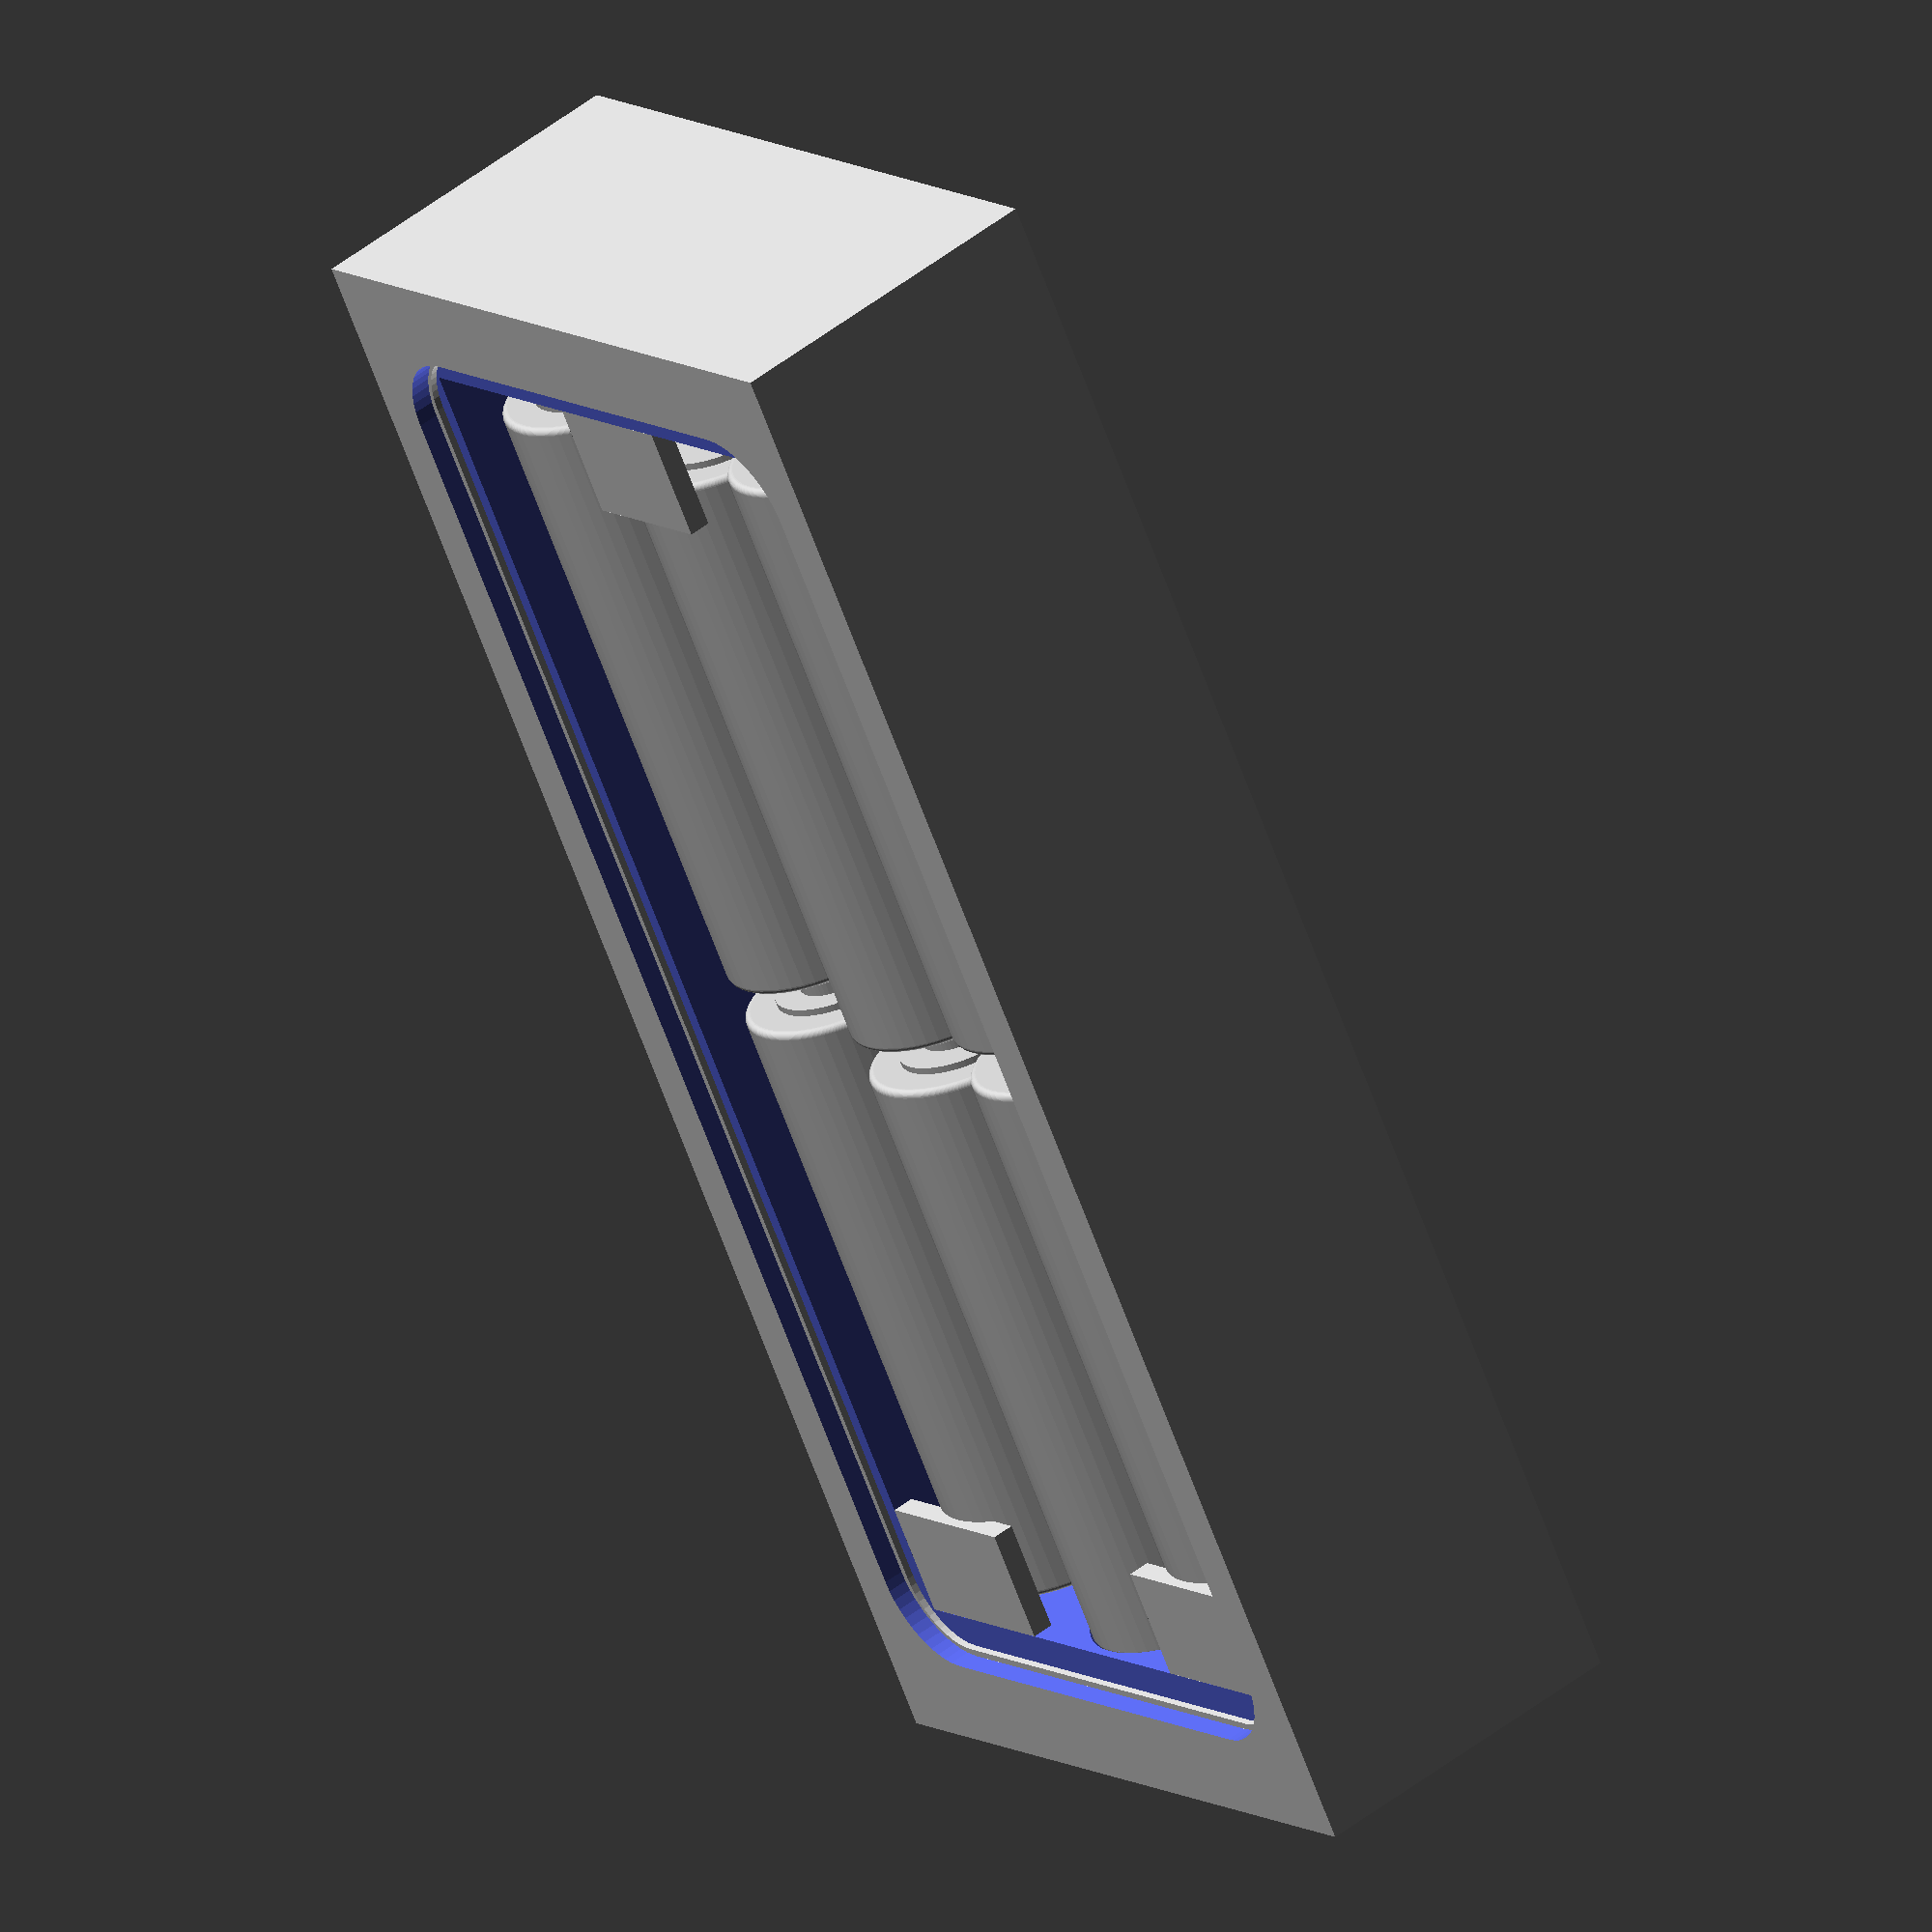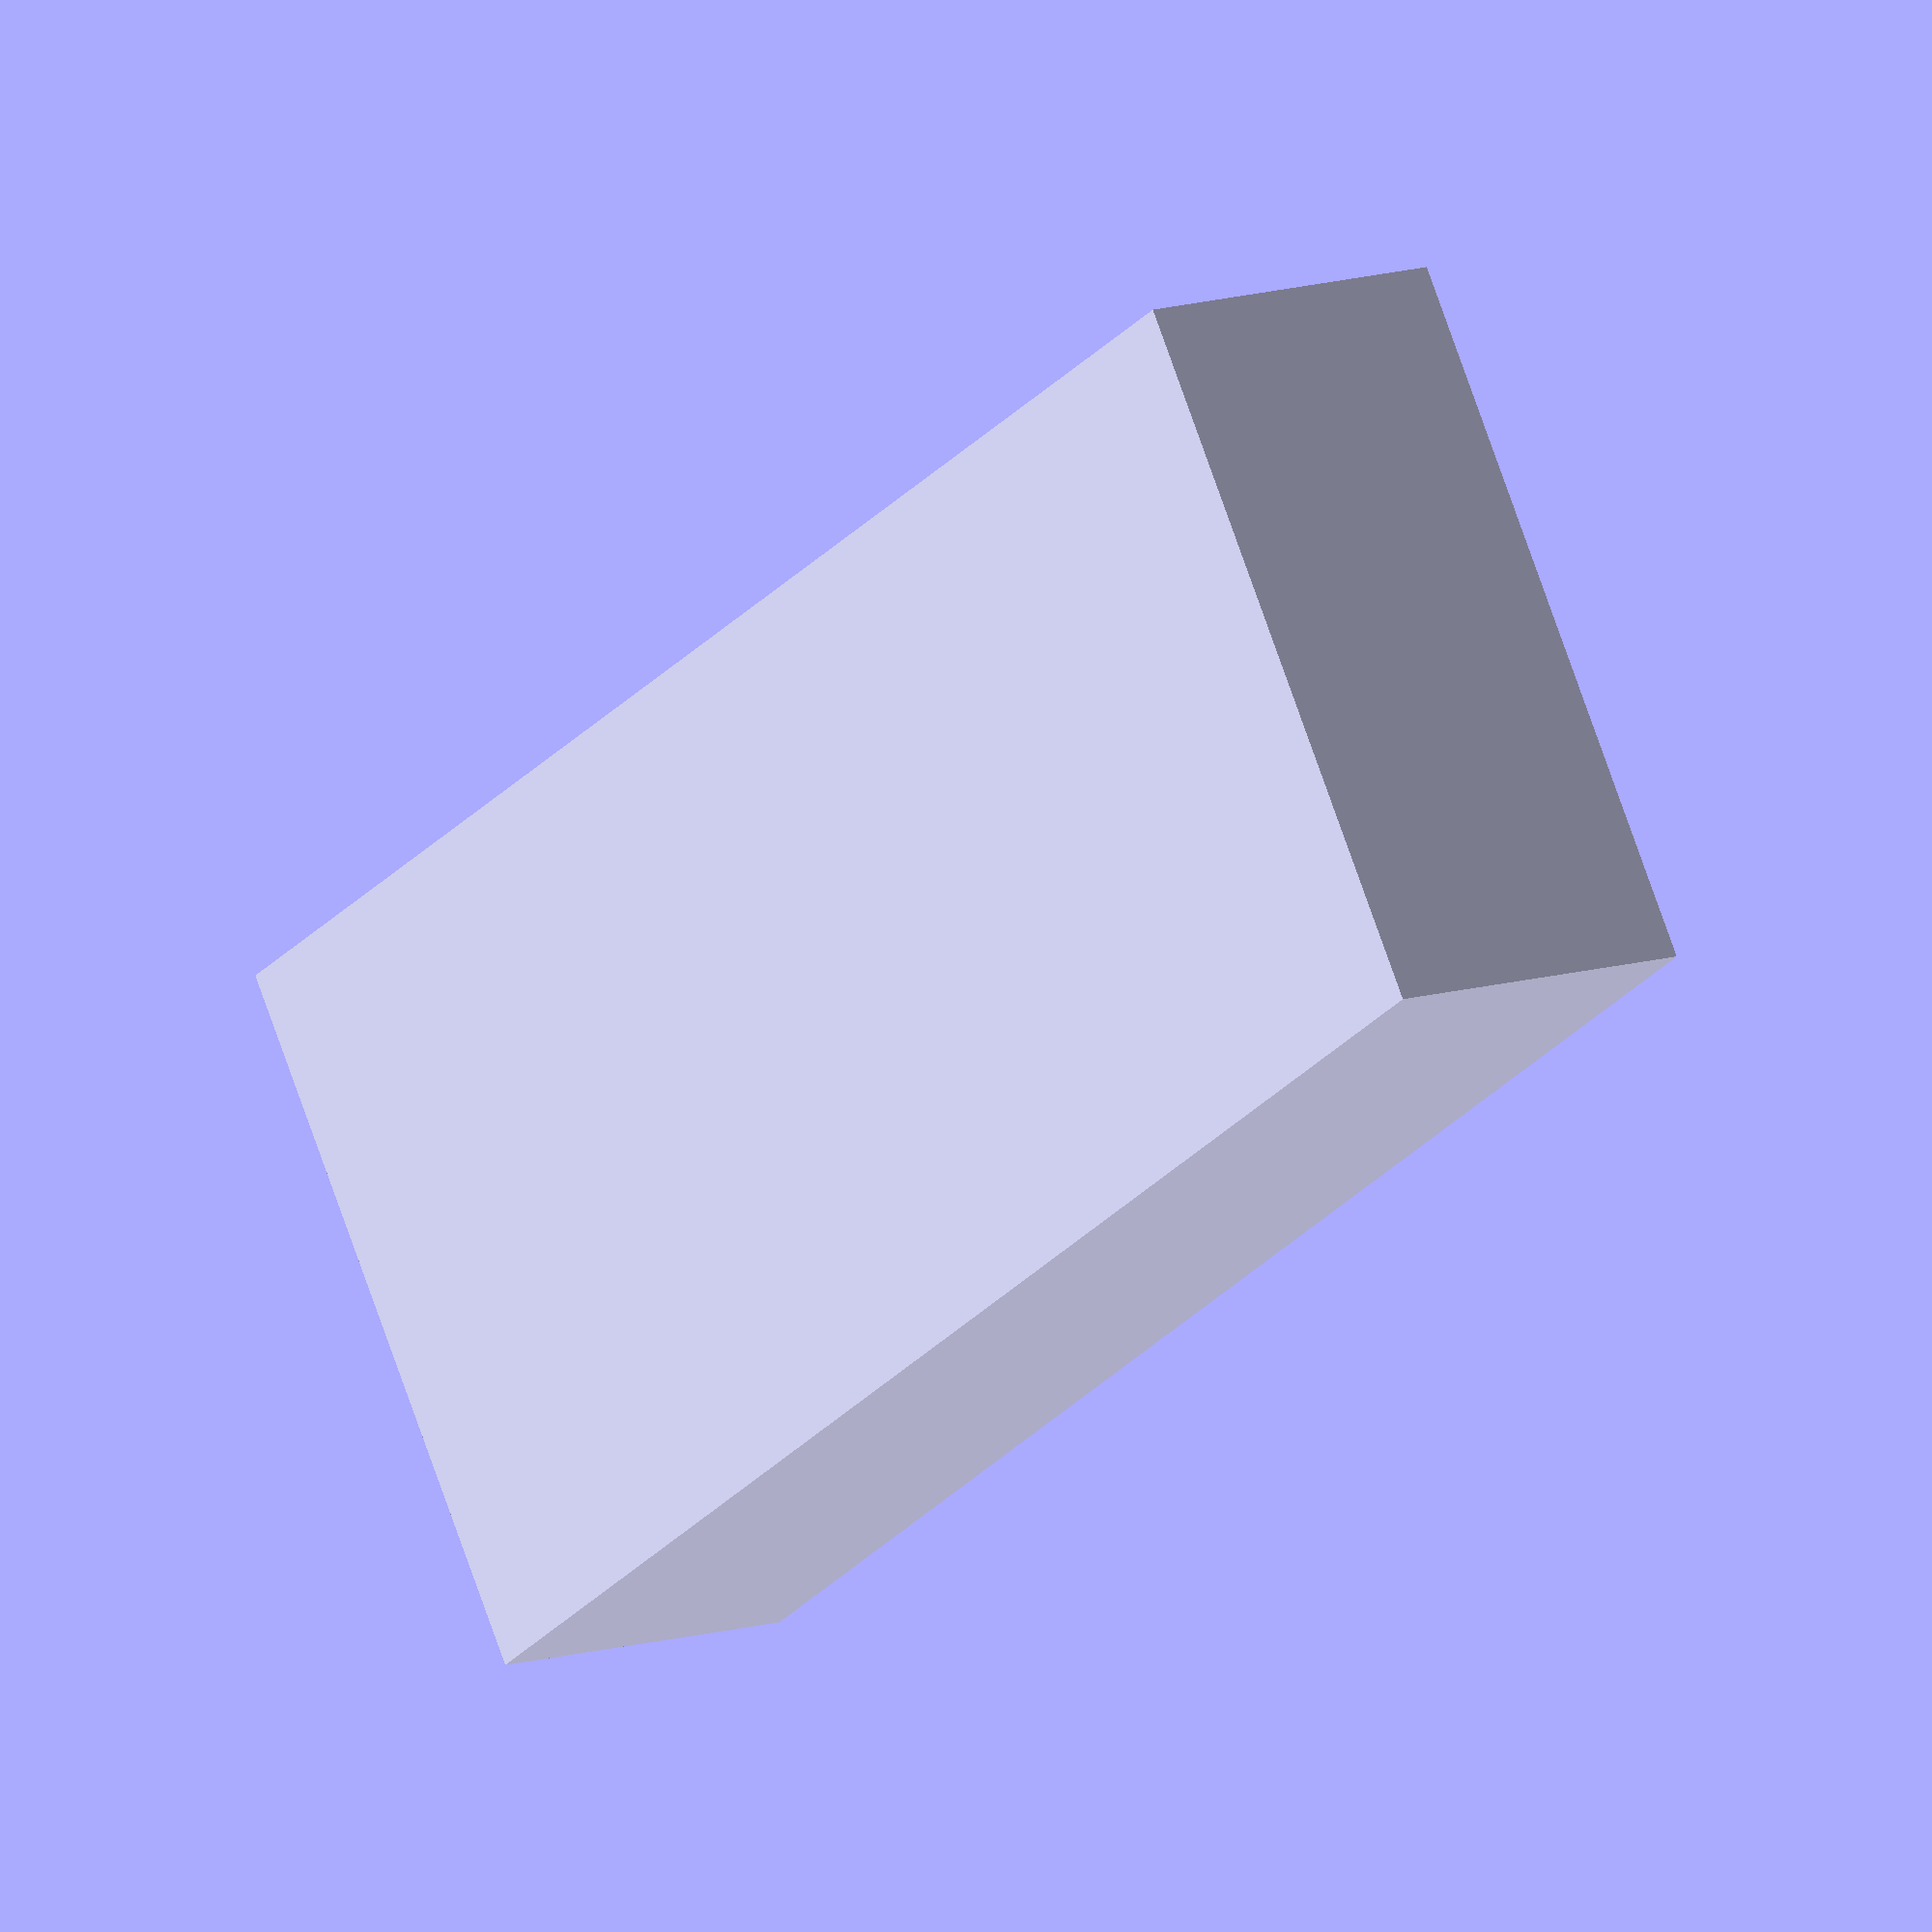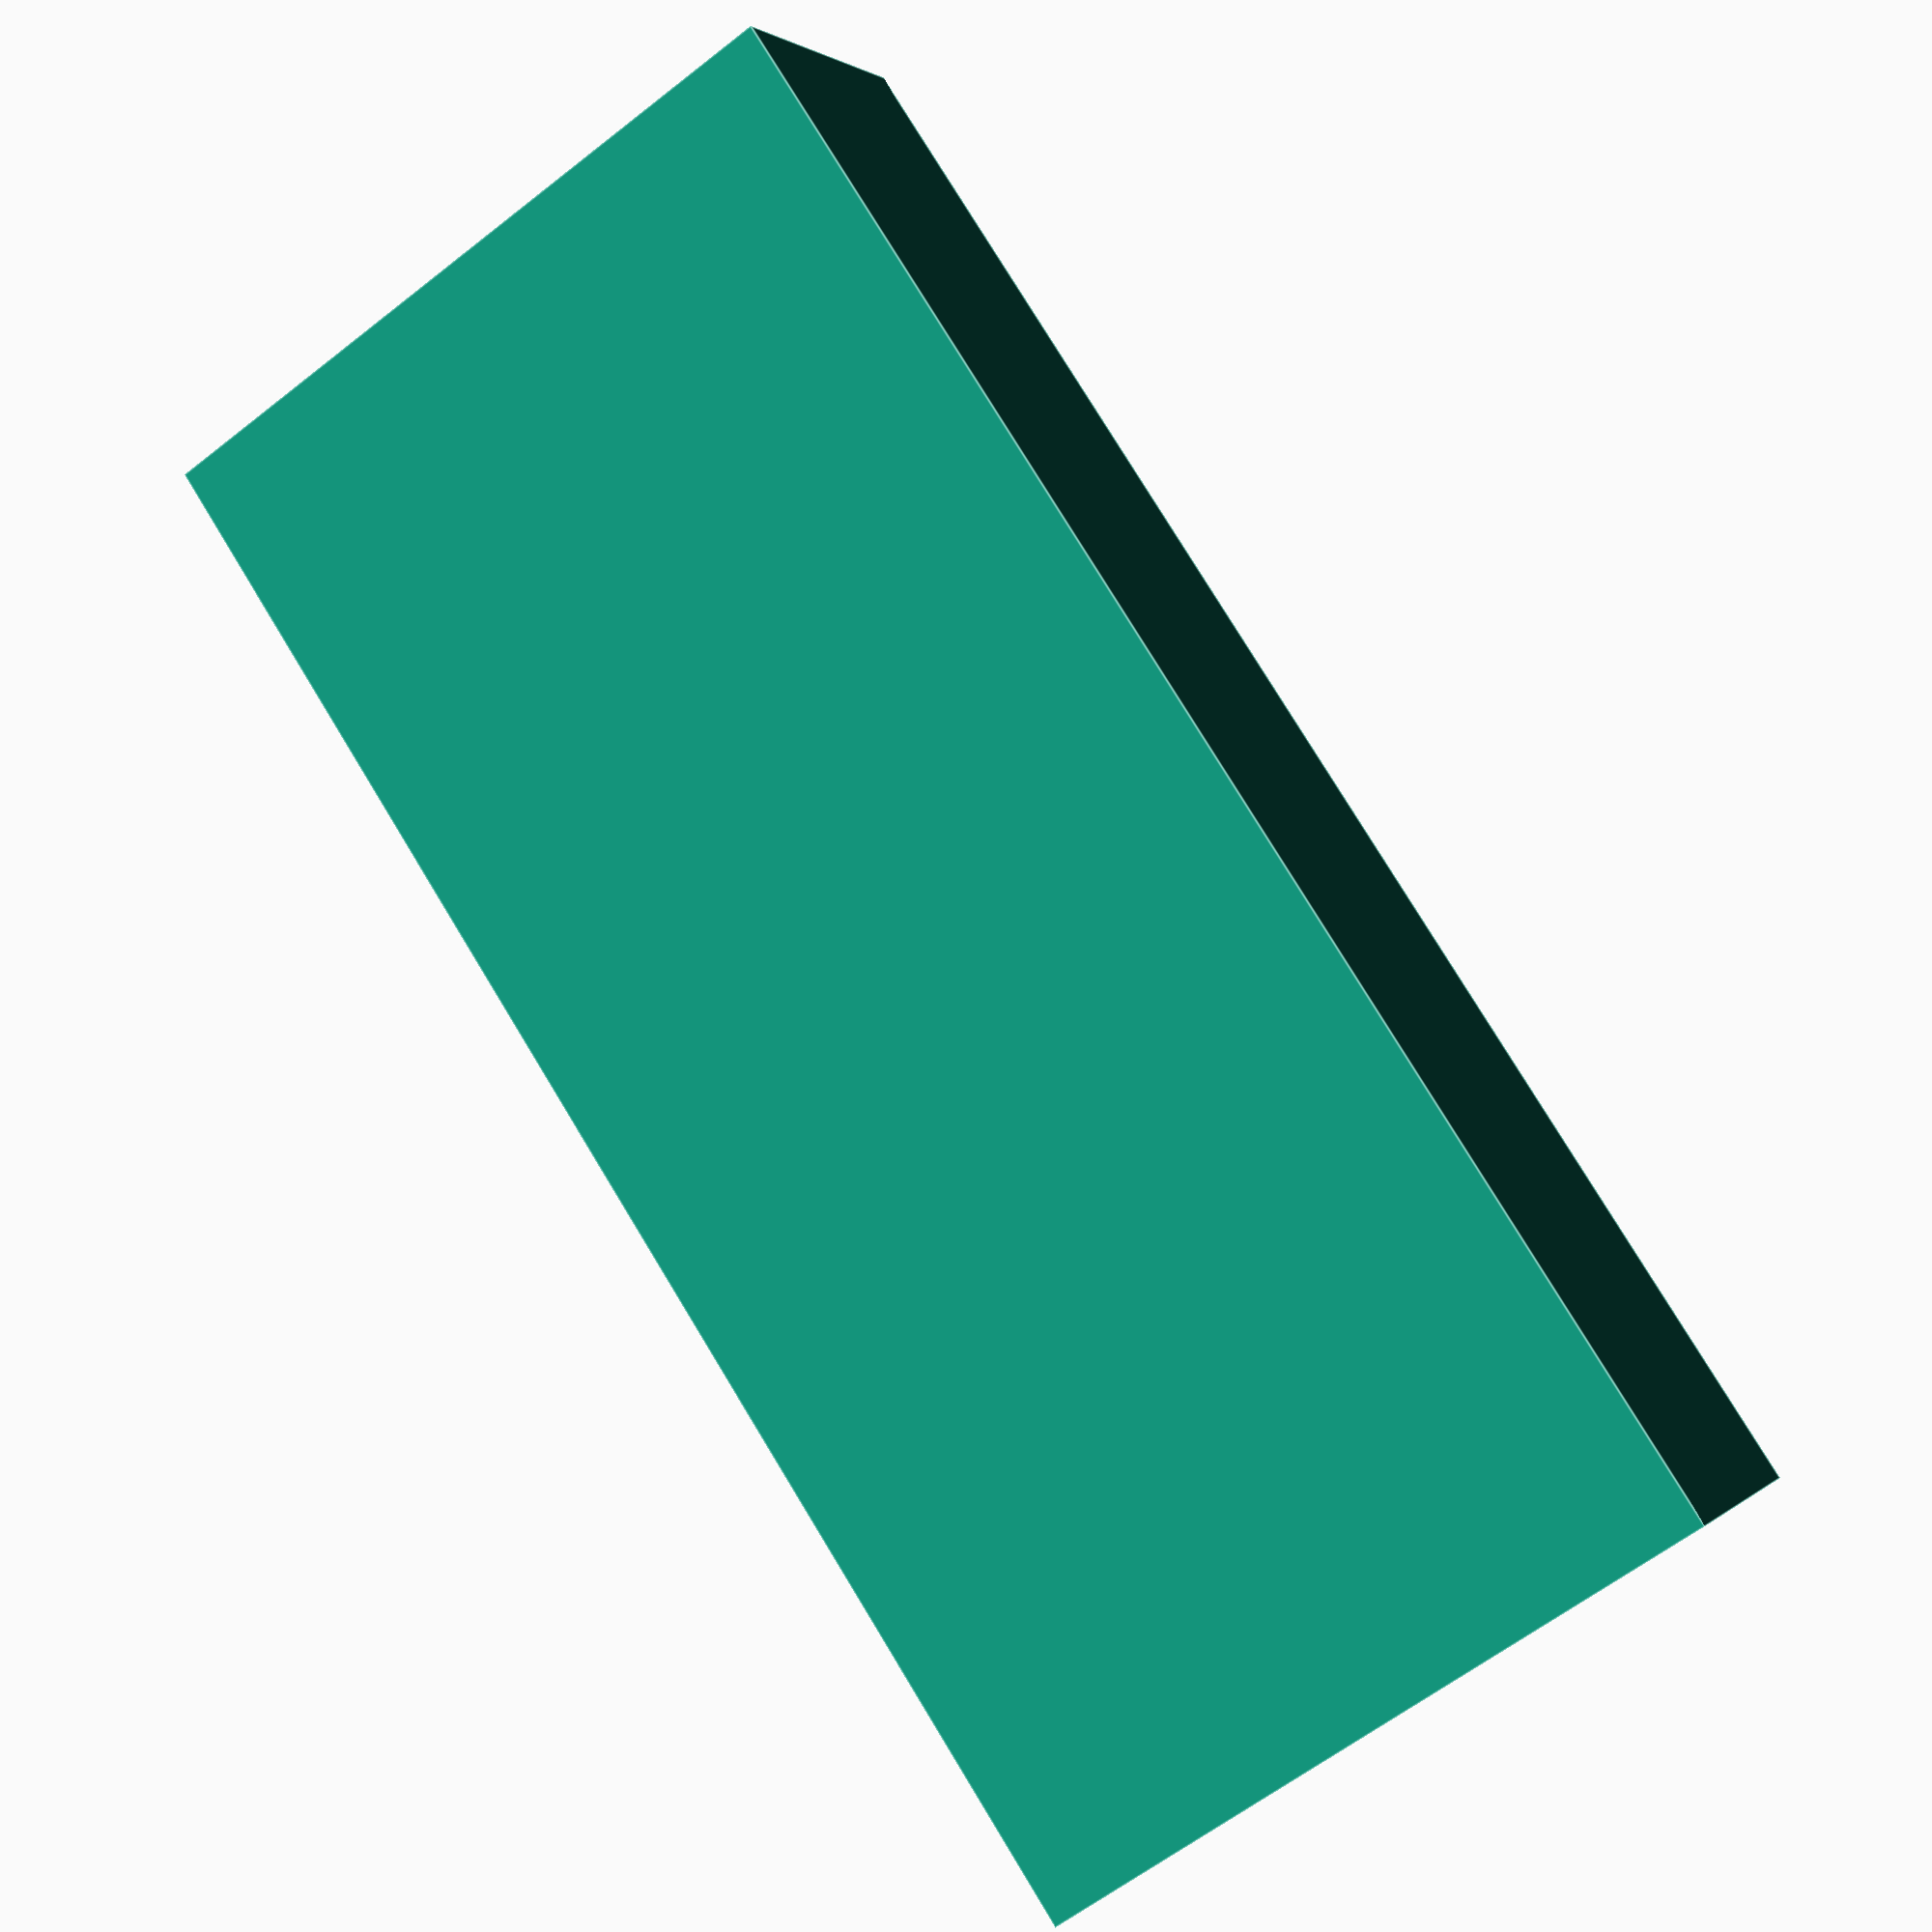
<openscad>
/* A customizable battery replacement for the Epson LW-C410 label writer
  This may be a base for battery replacments for other devices as well
  */

/* [Config] */
quality=50; // [20:100]
batRowCount=3;
batsPerRow=2;
// X Offset for each row
rowOffsets=[0,4,0];
batSize="AA"; //["A", "AA", "AAA"]

/* [show] */
showBatteries=true;

/* [Dimensions] */

/* [Hidden] */
fudge=0.1;
$fn= quality;
batDia= batSize=="A"   ? 16.5 :
        batSize=="AA"  ? 14.5 :
        batSize=="AAA" ? 10.5 : 15;
batLen= batSize=="A"   ? 50.0 :
        batSize=="AA"  ? 50.5 :
        batSize=="AAA" ? 44.5 : 50;

if (showBatteries)        
  color("silver") batteries();
   
batCompartment();

module batteries(spcng=0,cut=false){
  for (ix=[0:(batsPerRow-1)],iy=[0:batRowCount-1]){
    batRot=iy%2 ? [0,90,0] : [0,-90,0];
    translate([ix*batLen-batLen*(batsPerRow-1)/2+rowOffsets[iy],iy*batDia-batDia*(batRowCount-1)/2]) 
      rotate(batRot)  battery(spcng,cut);
  }
}

module batCompartment(){
  bdyDims=[121.6,54,25];
  lidOpngDims=[108.7,46.5,2];
  lidOpngRad=6;
  batCmpDims=[103,43.3,15.4];
  brimDia=0.5;
  latchDims=[8.3,11.5,1.6];
  webHght=2.7;
  zOffset=-2.5;
  
  //dummy body and LW-C410 battery compartment
  translate([0,0,zOffset]){
    difference(){
      cube(bdyDims,true);
      //lid opening
      translate([0,0,bdyDims.z/2-lidOpngDims.z])
        linear_extrude(lidOpngDims.z+fudge) offset(lidOpngRad) 
          square([lidOpngDims.x-lidOpngRad*2,lidOpngDims.y-lidOpngRad*2],true);
      //battery compartment
      translate([0,0,bdyDims.z/2-batCmpDims.z/2-brimDia-lidOpngDims.z+webHght/2]) 
        cube(batCmpDims+[0,0,lidOpngDims.z-webHght],true);
      //batteries
      translate([0,0,-zOffset]) batteries(spcng=+0.3,cut=true);
    }
    //brim
    translate([0,0,bdyDims.z/2-lidOpngDims.z]) 
      linear_extrude(brimDia) difference(){
        offset(lidOpngRad-brimDia) 
          square([lidOpngDims.x-(lidOpngRad-brimDia)*2,lidOpngDims.y-(lidOpngRad-brimDia)*2],true);
        offset(lidOpngRad-brimDia*2) 
          square([lidOpngDims.x-(lidOpngRad-brimDia)*2,lidOpngDims.y-(lidOpngRad-brimDia)*2],true);
      }
    //latches
    latchPlus=batCmpDims.y-batDia*2-latchDims.y;
    translate([0,0,bdyDims.z/2-lidOpngDims.z-latchDims.z/2]){
      translate([-batCmpDims.x/2+latchDims.x/2,0,0]) cube(latchDims,true);
      for (iy=[-1,1])
        translate([+batCmpDims.x/2-latchDims.x/2,iy*(batDia+latchPlus/4),0]) cube(latchDims+[0,latchPlus/2,0],true);
    }
  }
}


*battery(cut=true);
module battery(spcng=0,cut=false){
  cntctPosLen=2.2;
  cntctNegLen=0.5;
  cntctPosDia=5.5;
  cntctNegDia=9.4;
  crnrRad=0.5;
  bodyLen=batLen-cntctPosLen-cntctNegLen*2;
  if (cut)
    cylinder(d=batDia+spcng,h=batLen+fudge,center=true);
  else
    rotate_extrude() 
      difference(){
        union(){
          //body
          translate([0,-(cntctPosLen-cntctNegLen)/2]){
            offset(crnrRad) square([batDia-crnrRad*2+spcng*2,bodyLen-crnrRad*2],true);
            //upper and lower face
            square([cntctNegDia,bodyLen+2*cntctNegLen],true);
          }
          //pos knop
          translate([0,(batLen-cntctPosLen)/2]) square([cntctPosDia,cntctPosLen],true);
        }
        //delete everything -X
        translate([-batDia/4-fudge/2-spcng/2,0]) square([batDia/2+fudge+spcng,batLen+fudge],true);
      }
}
</openscad>
<views>
elev=130.3 azim=238.2 roll=130.7 proj=o view=wireframe
elev=168.7 azim=32.1 roll=308.5 proj=o view=solid
elev=358.3 azim=303.7 roll=200.7 proj=p view=edges
</views>
